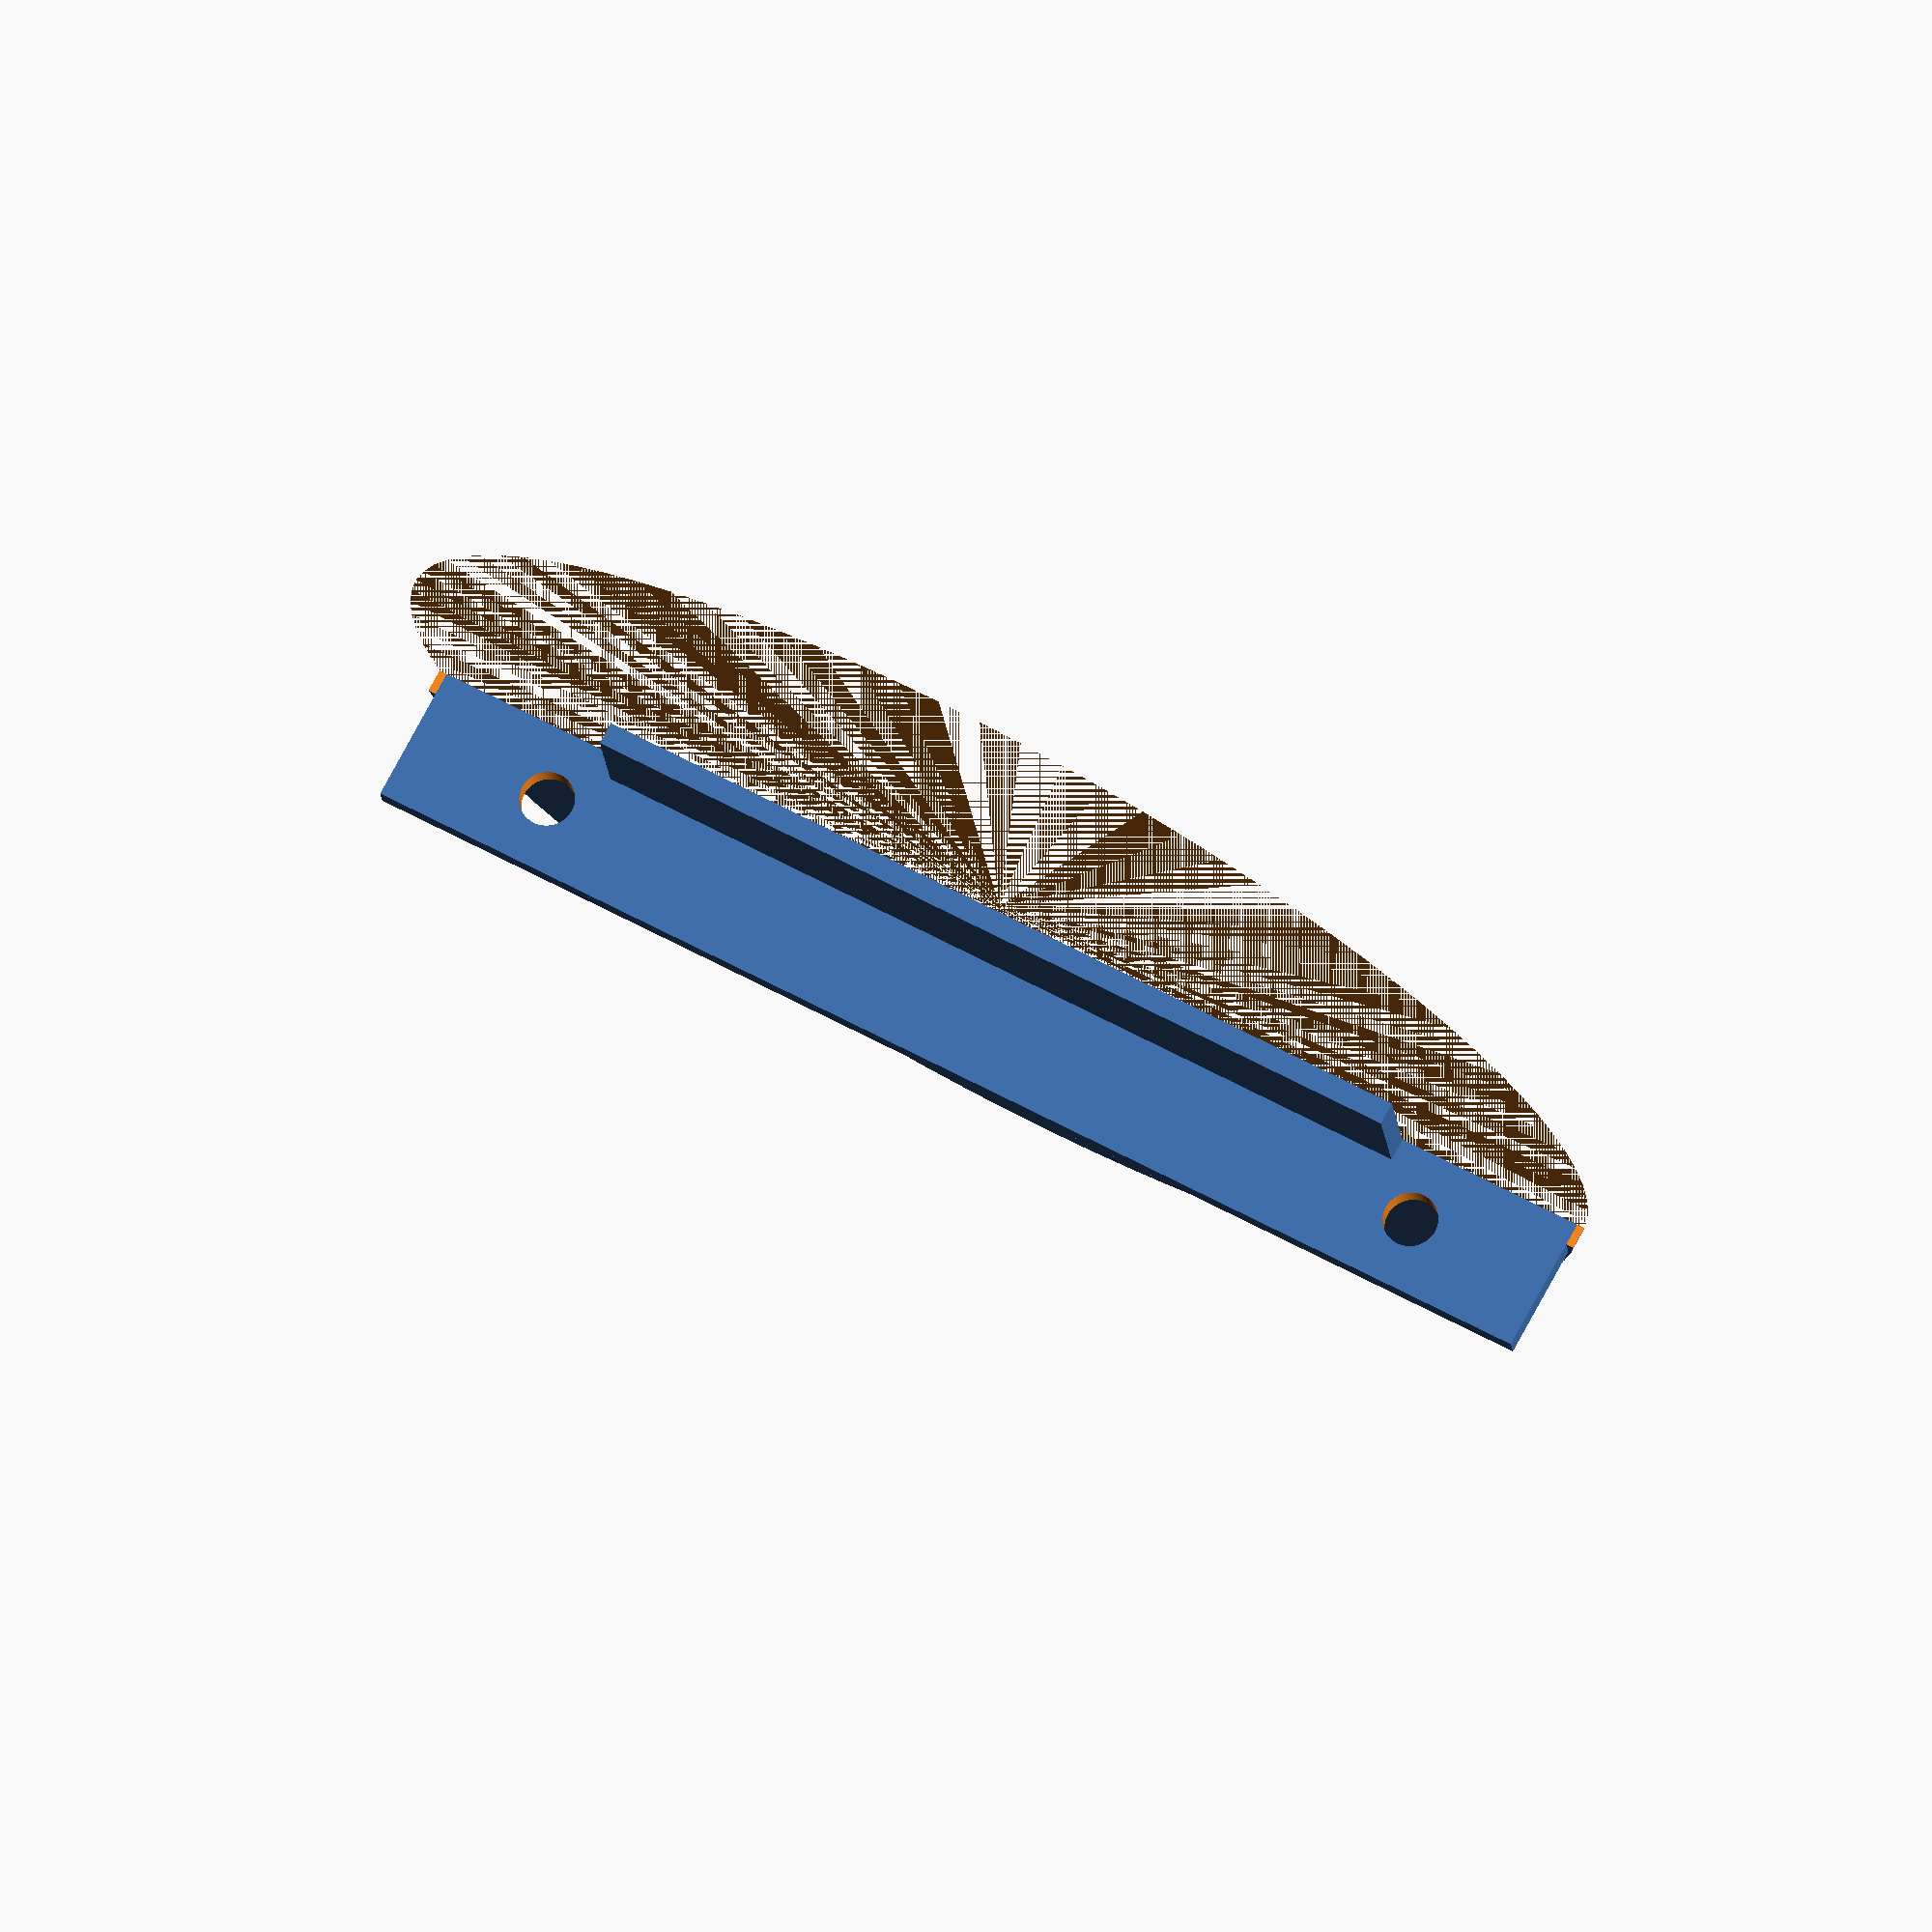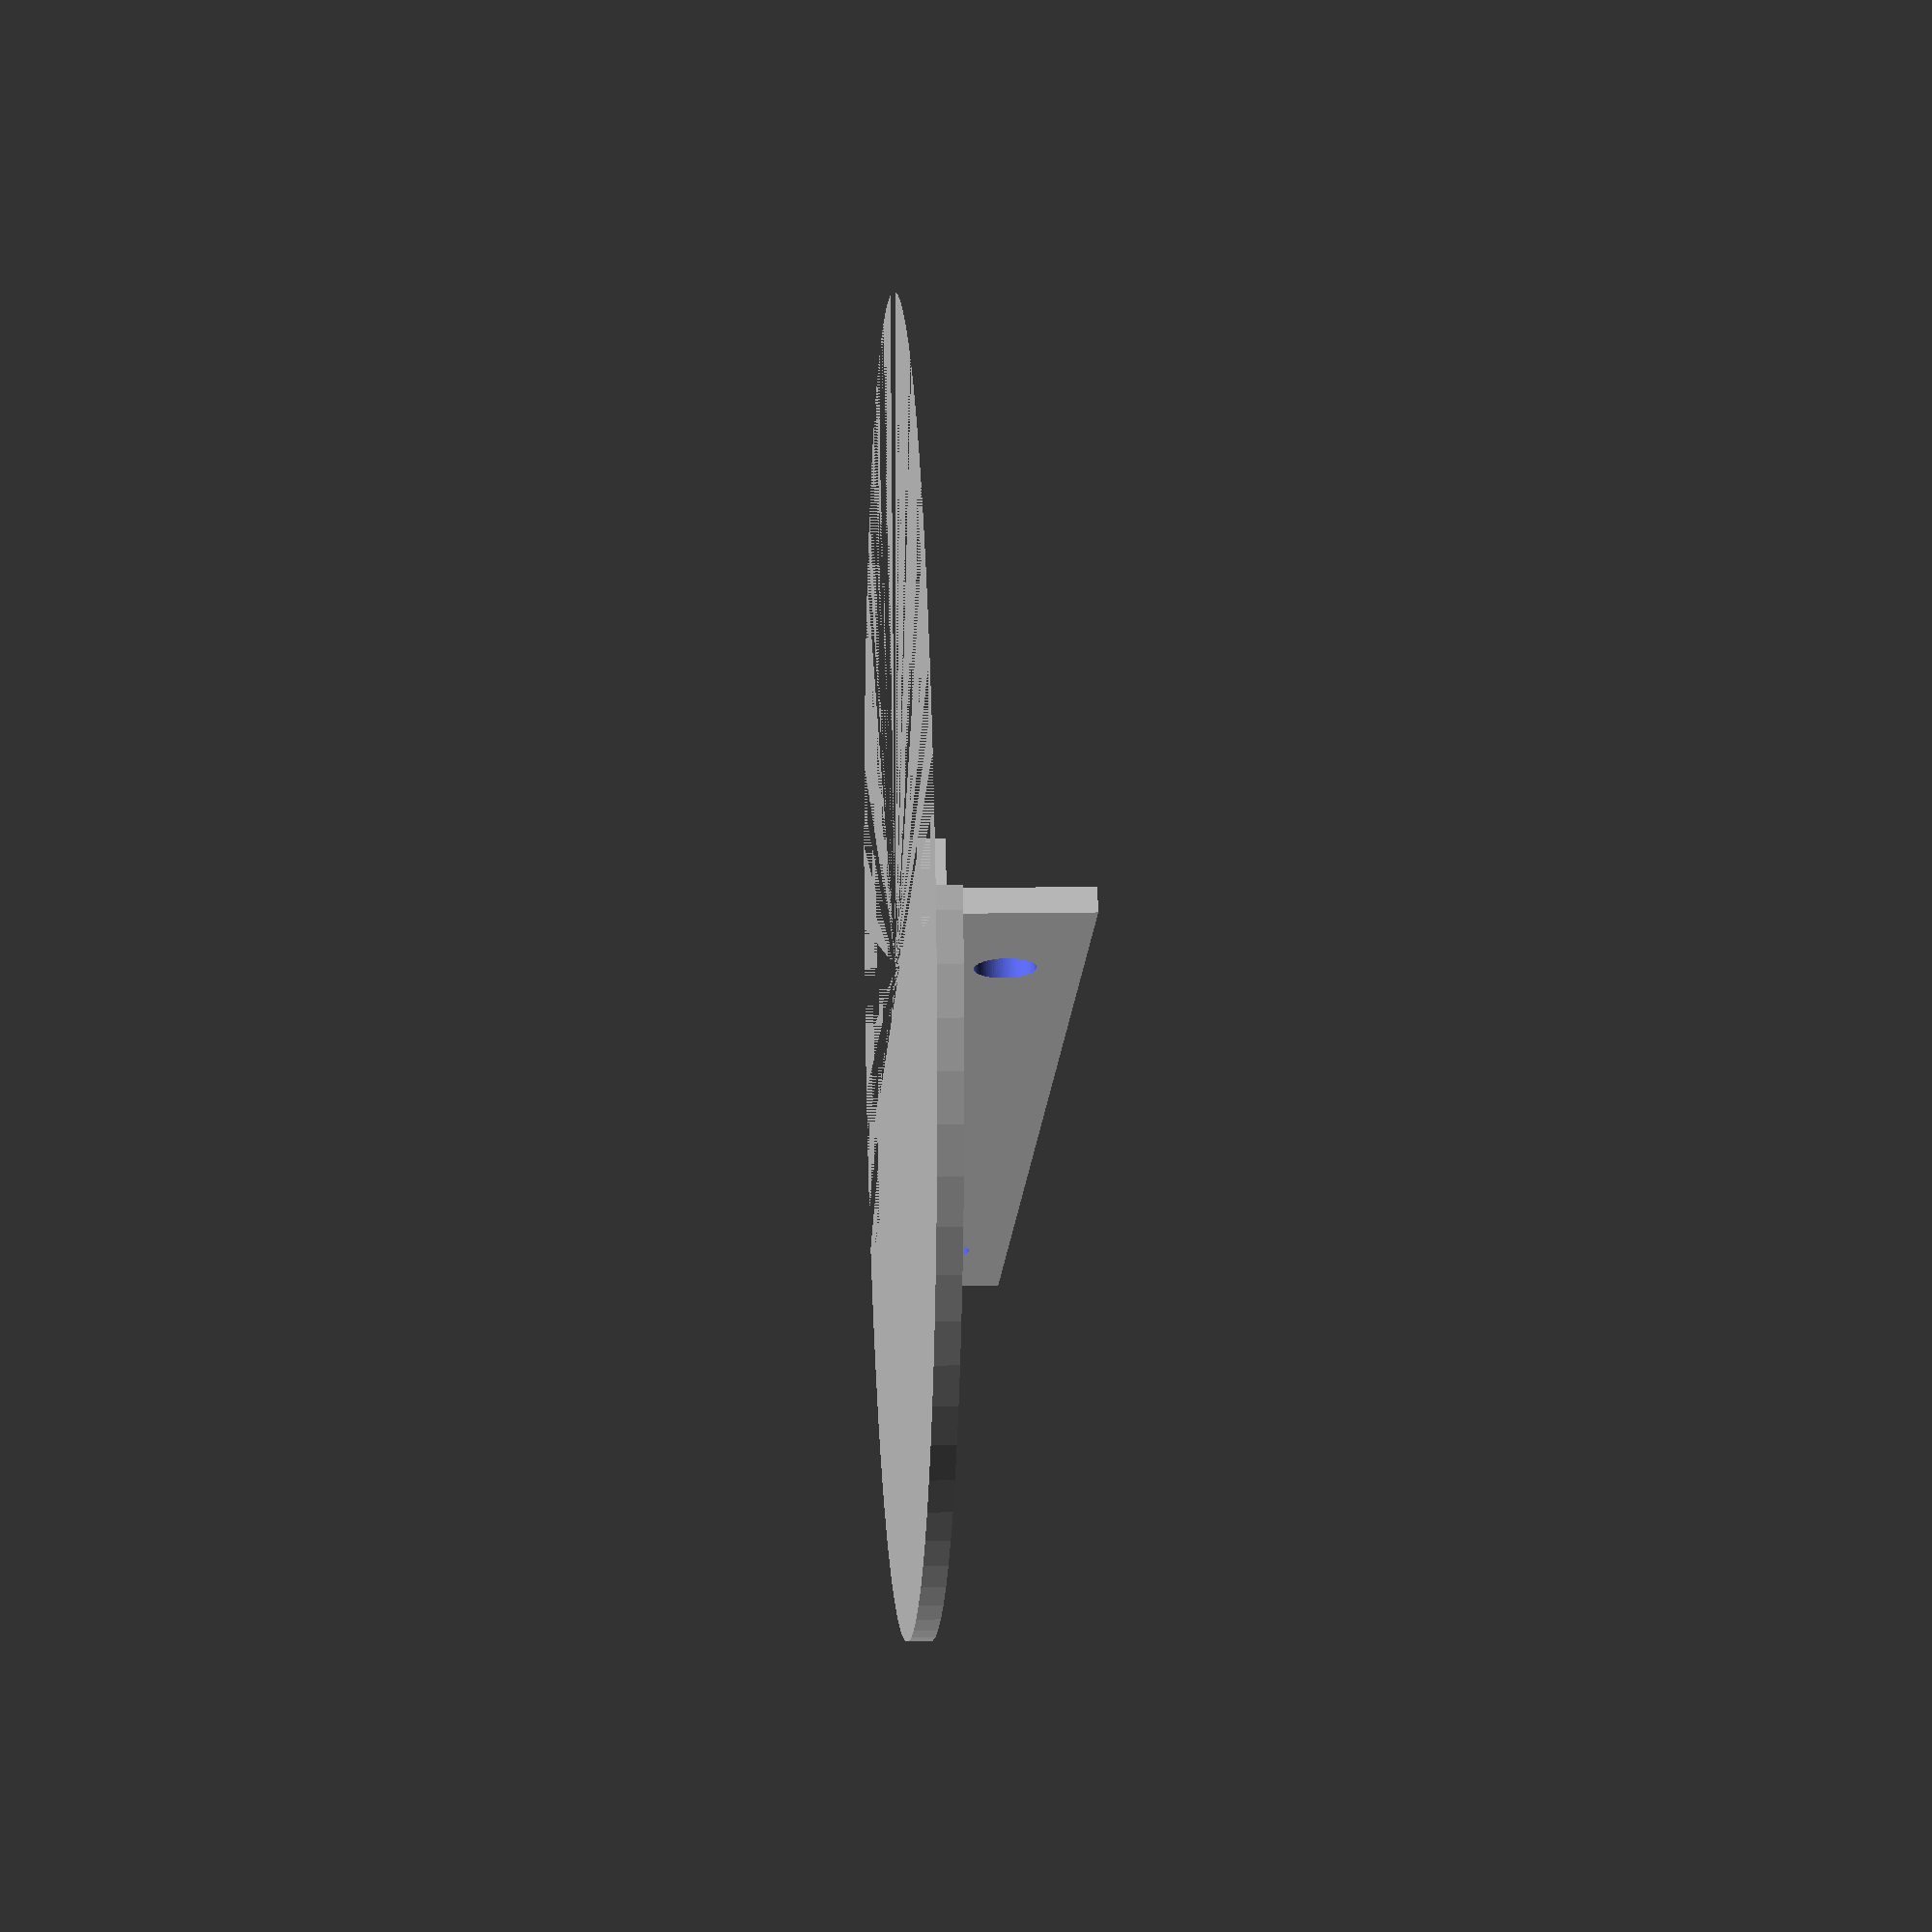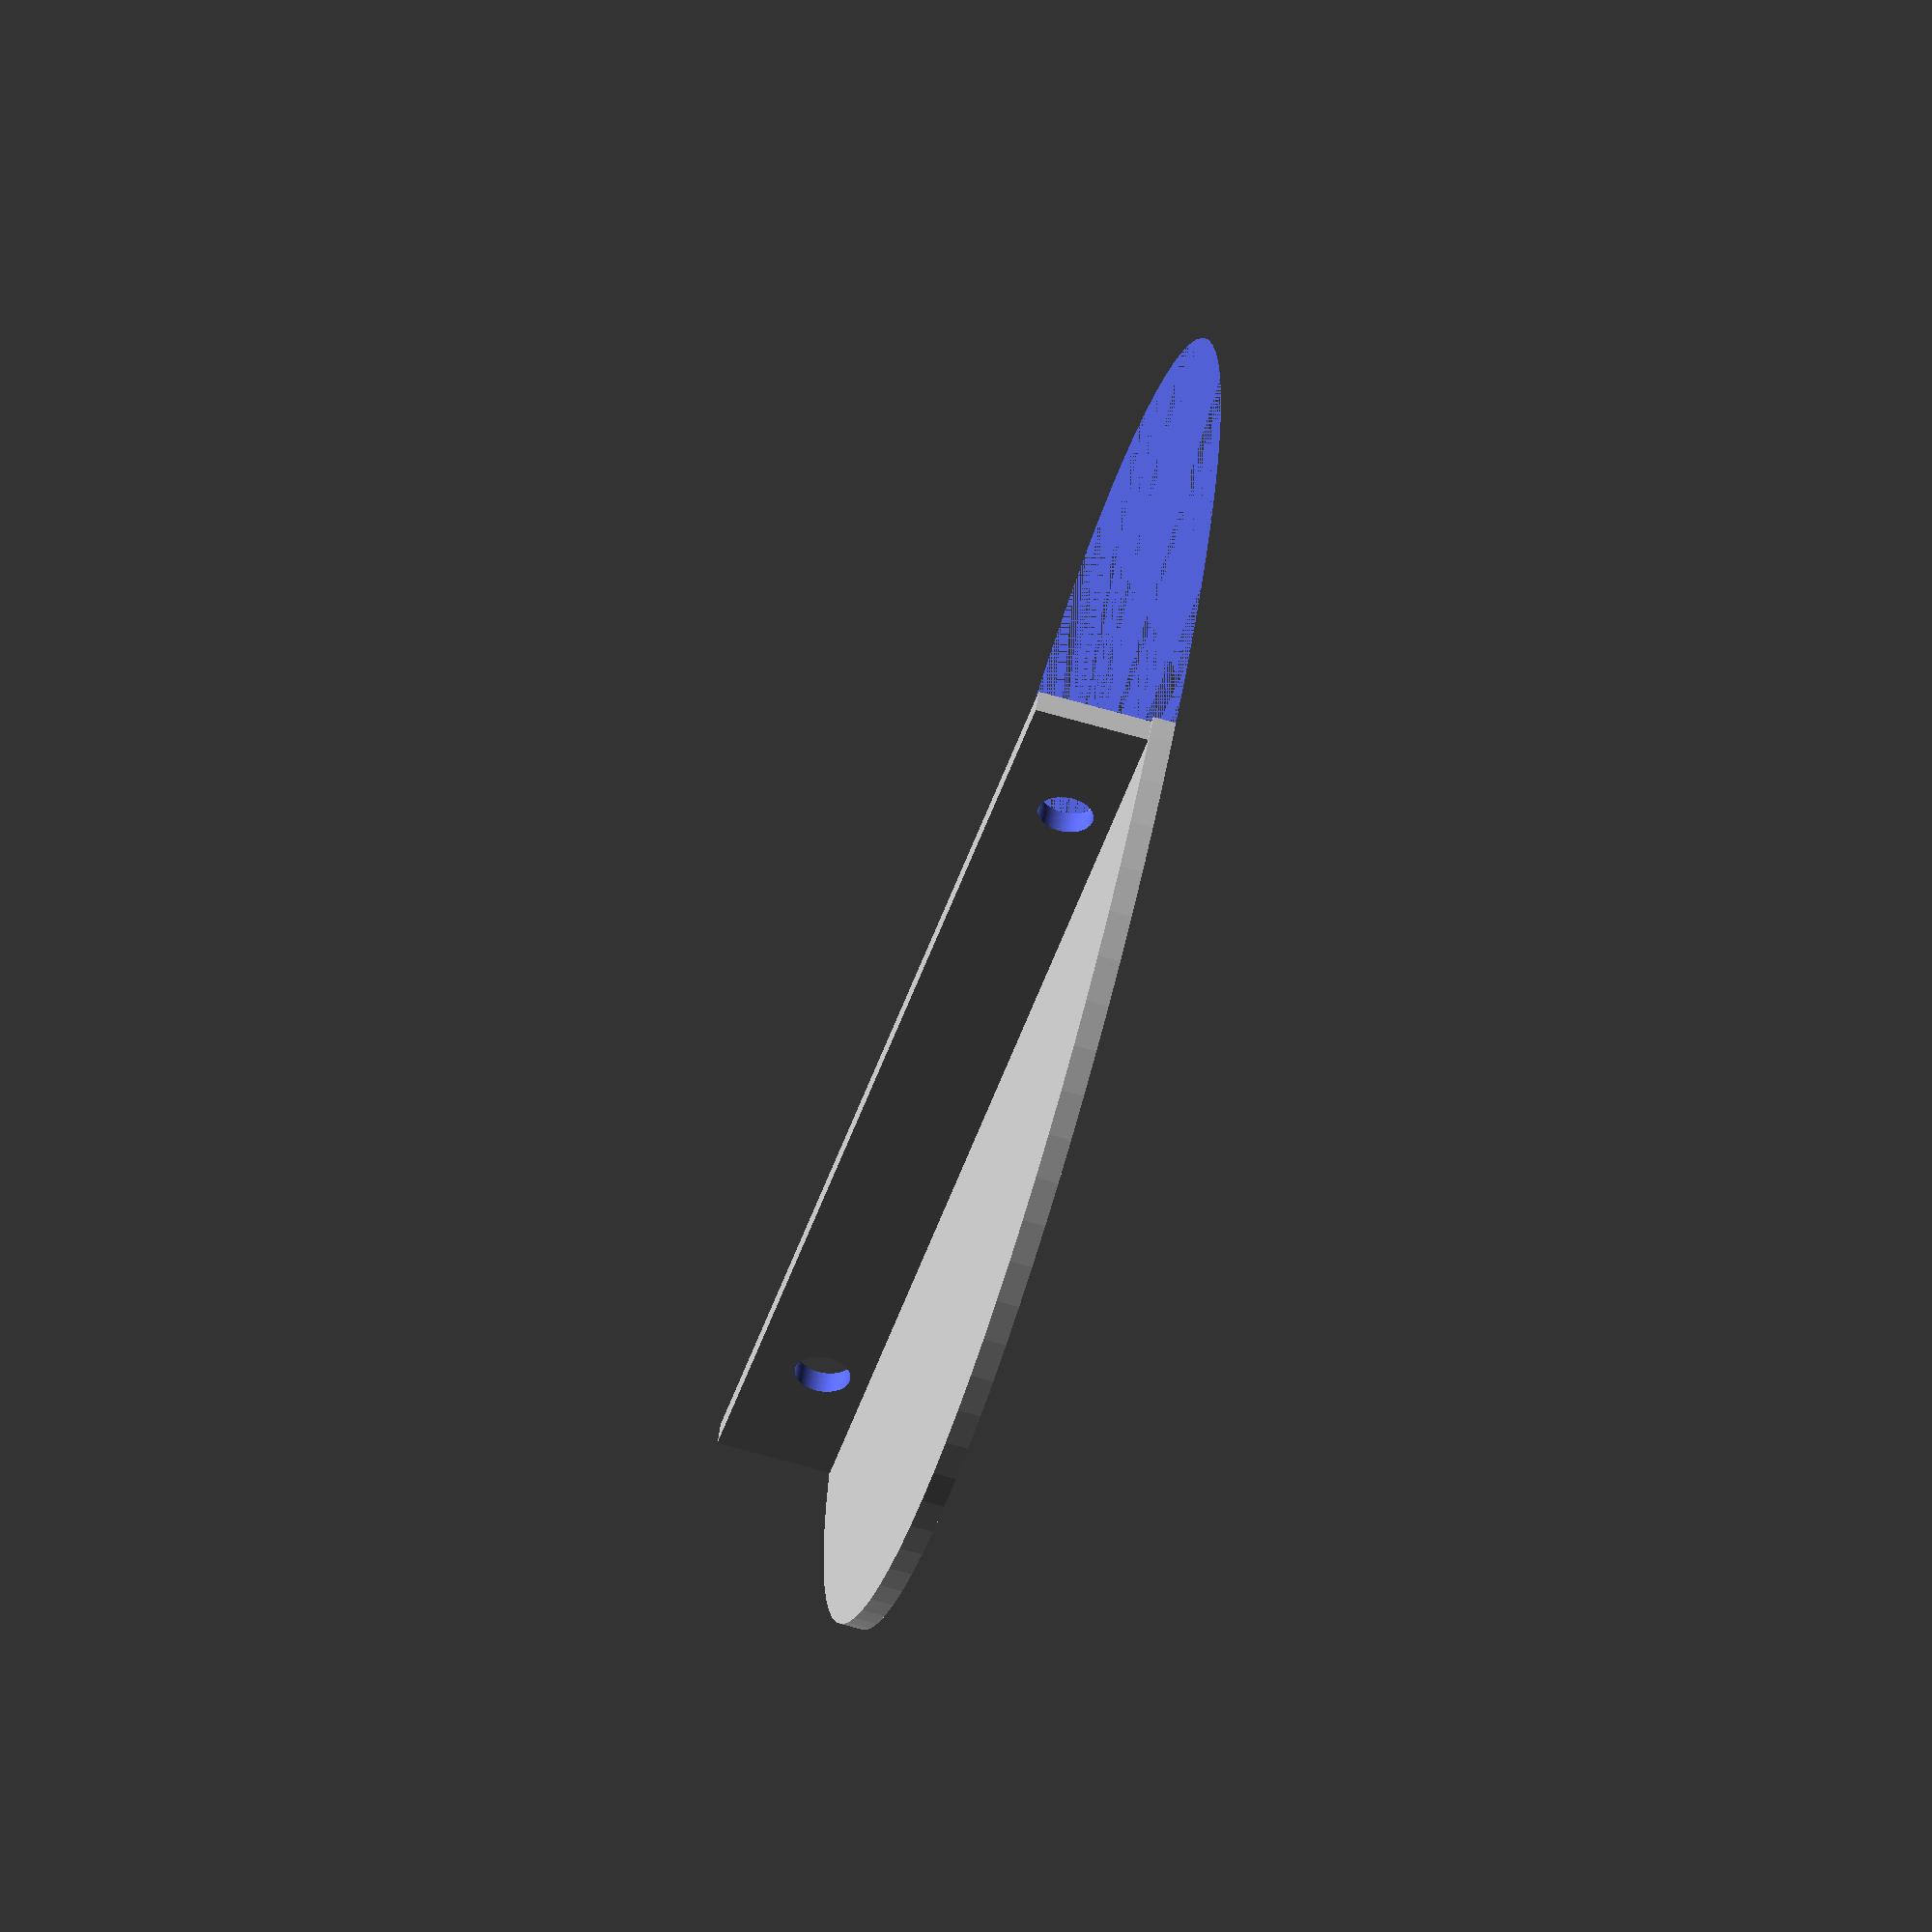
<openscad>
$fn = 90;

//bottom

module sens_flowseparater() {
difference(){    
        cylinder (r1 = 57/2, r2 = 57/2, h= 1);
        translate ([-6,-30,0])cube([60,60,6]); 
    }
    translate ([-8,-38/2,0])cube([7,38,1]); 
    difference(){ 
        translate ([-7,-55/2,0])cube([1,55,6]); 
        translate ([-10,-42/2,3])rotate([90,0,90])cylinder (r1 = 1.2, r2 = 1.2, h= 10);
        translate ([-10,42/2,3])rotate([90,0,90])cylinder (r1 = 1.2, r2 = 1.2, h= 10);
    }
  };

 sens_flowseparater();

</openscad>
<views>
elev=105.1 azim=84.1 roll=151.8 proj=o view=wireframe
elev=171.8 azim=116.4 roll=273.9 proj=p view=solid
elev=65.3 azim=298.4 roll=73.7 proj=o view=wireframe
</views>
